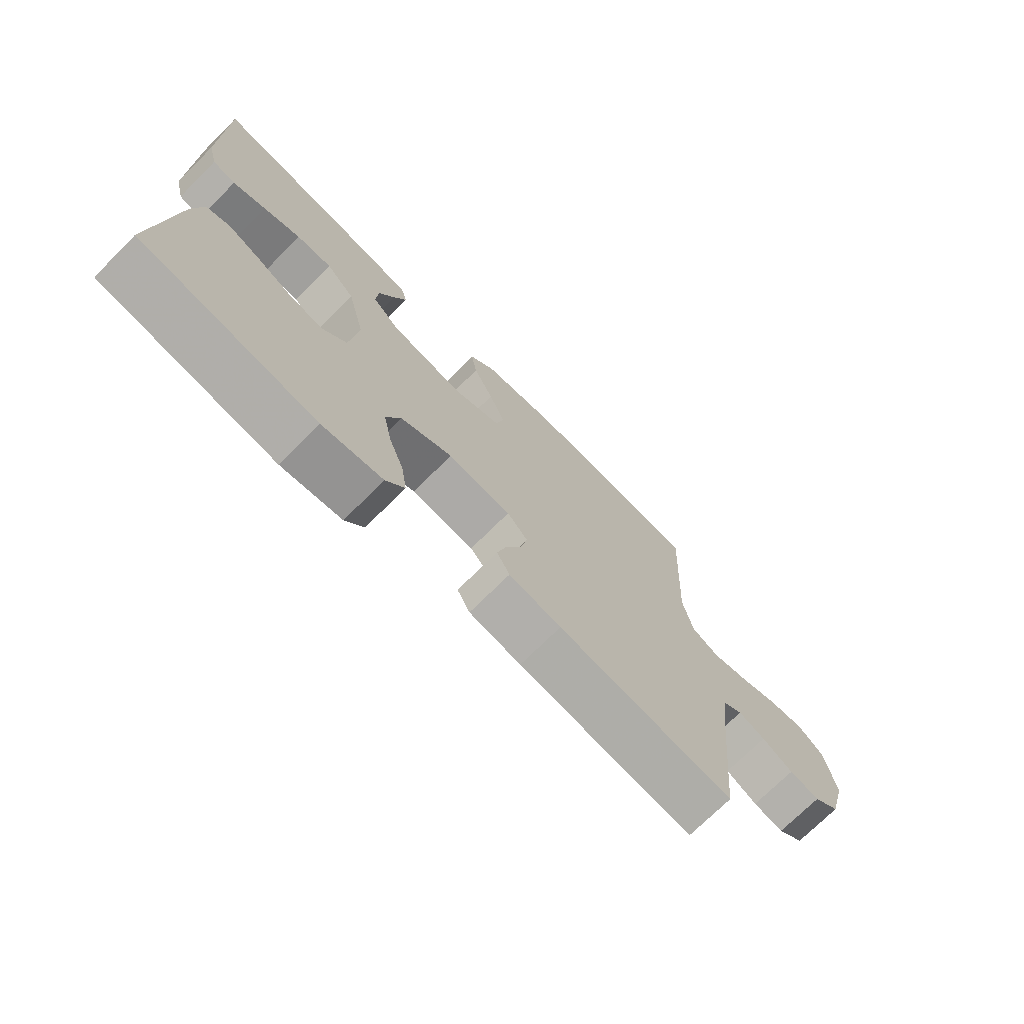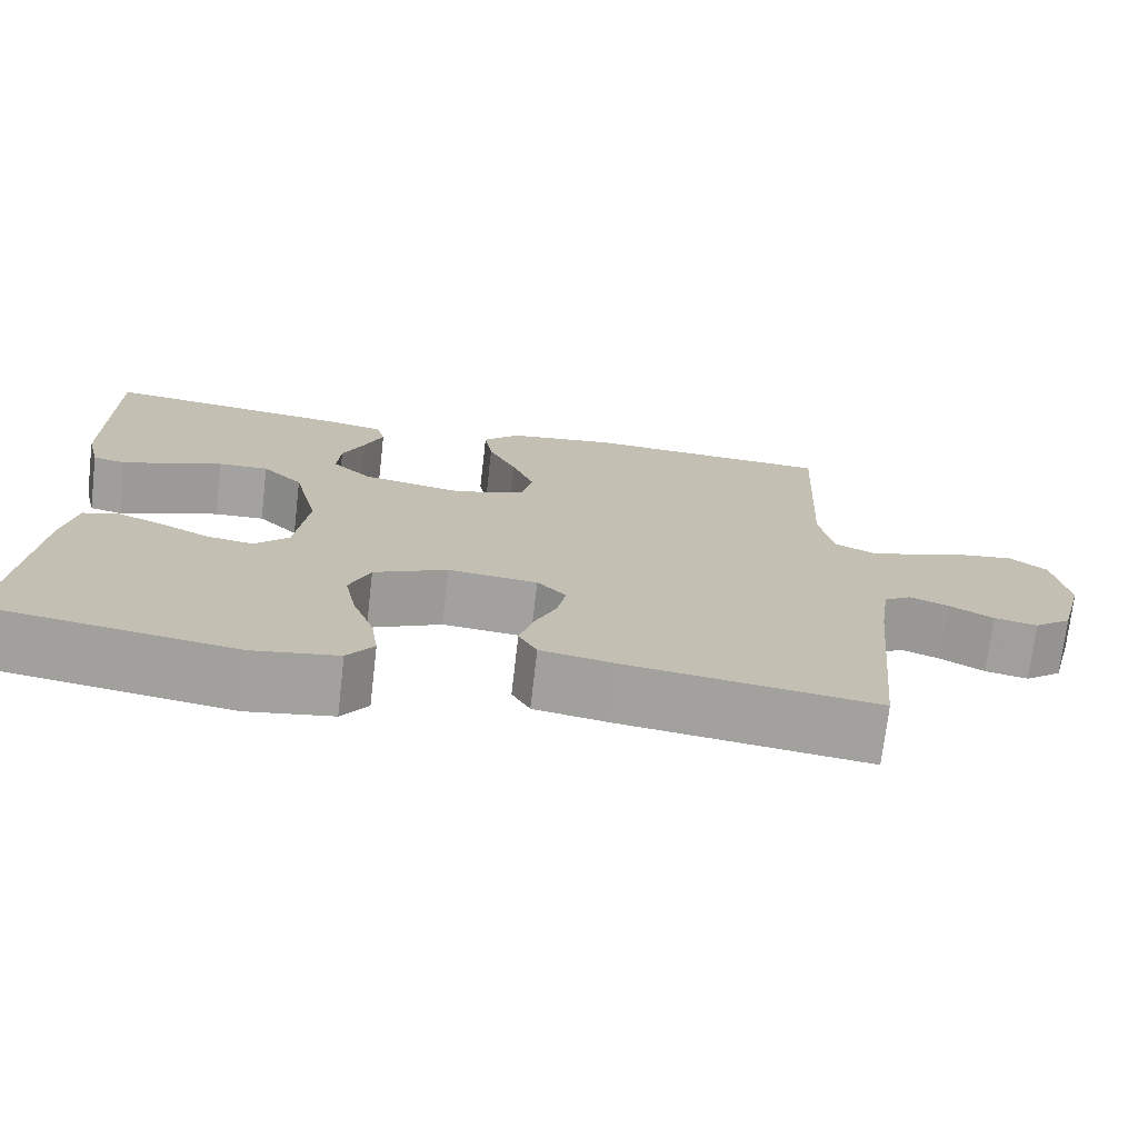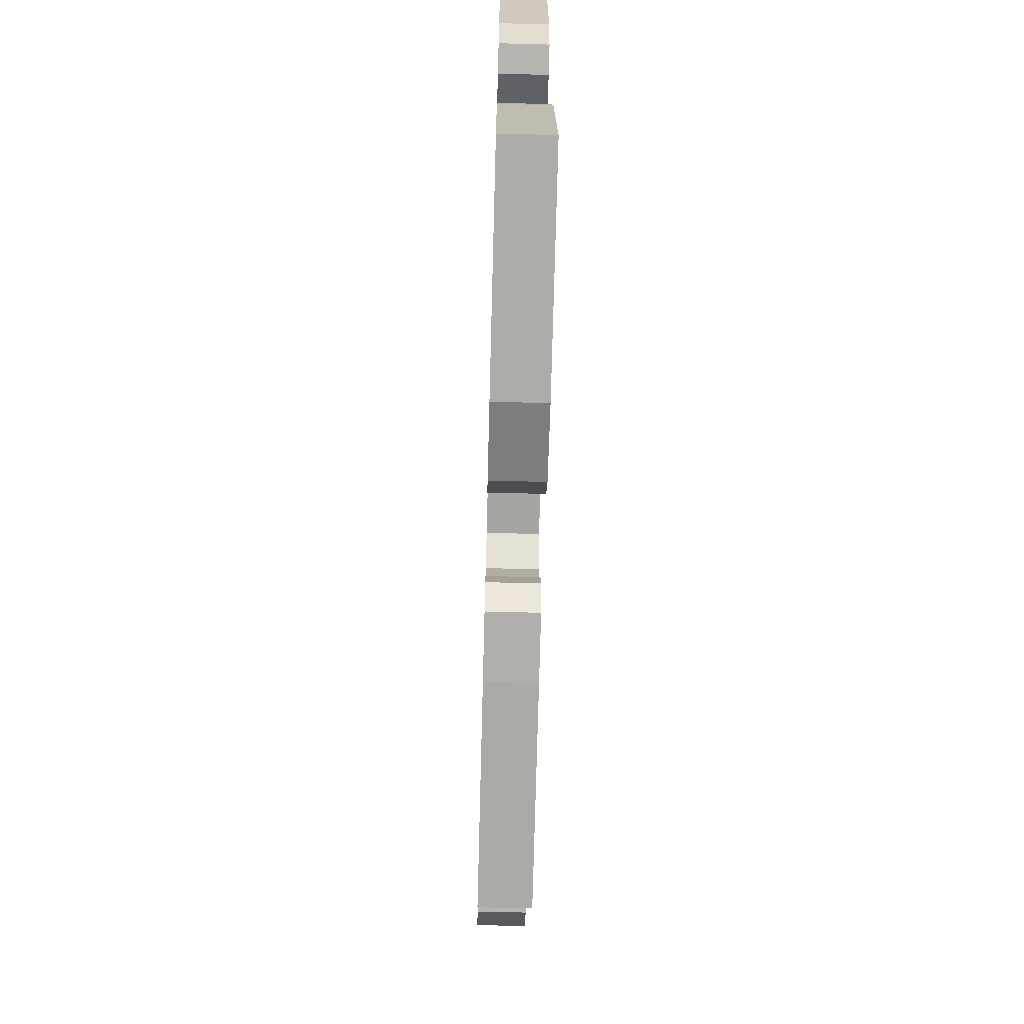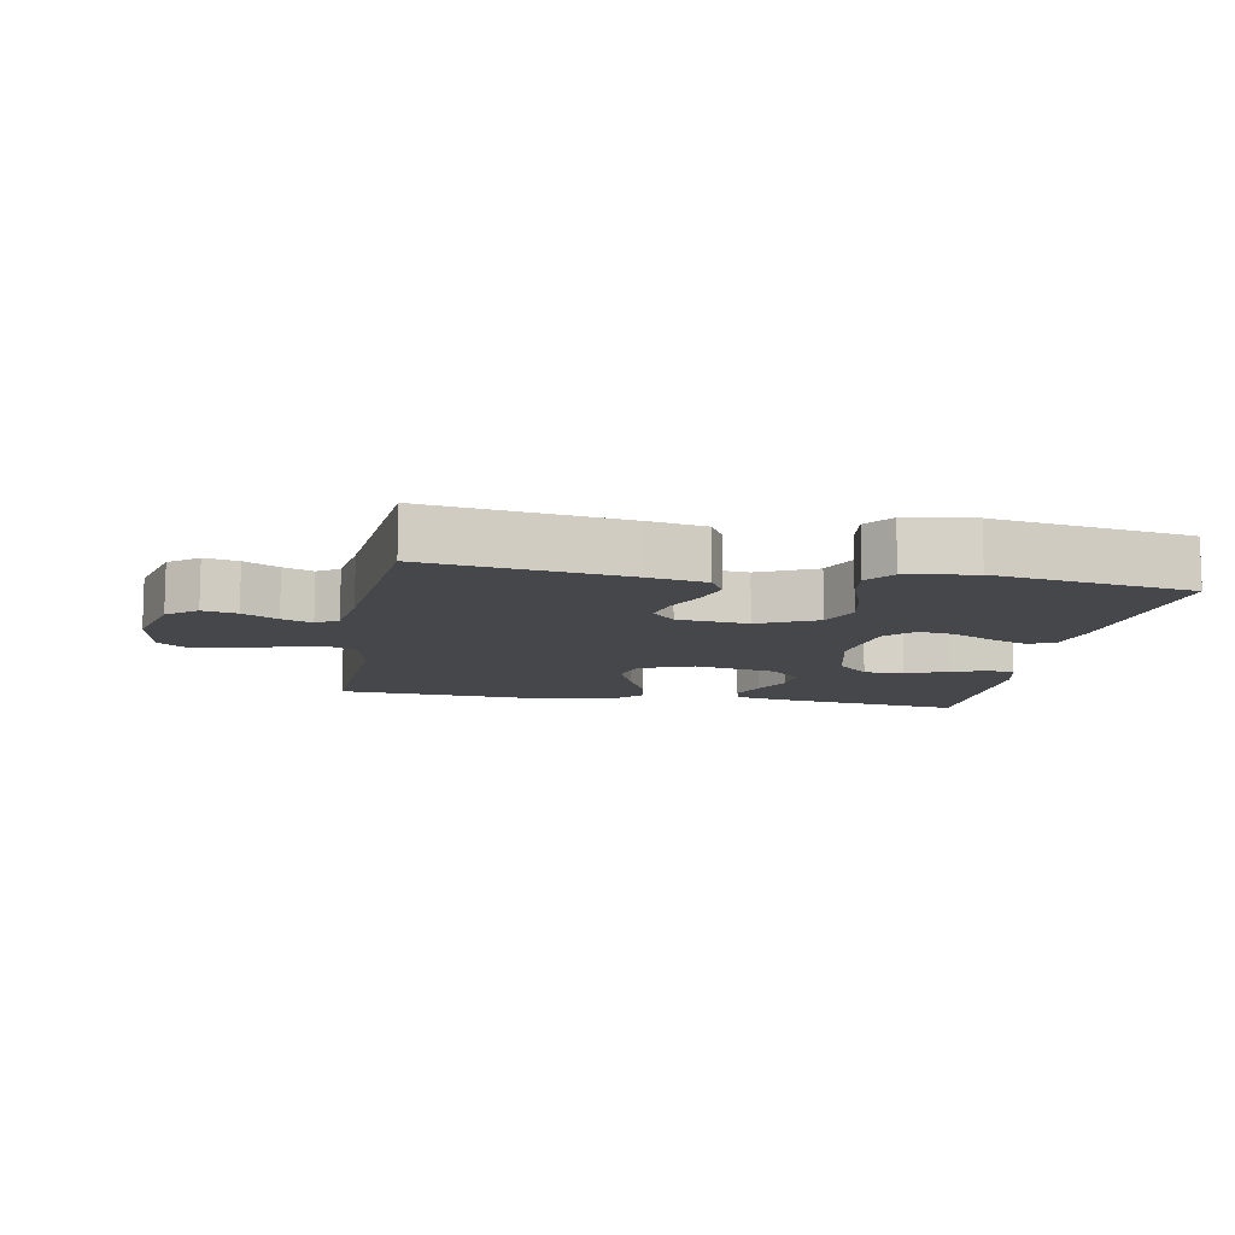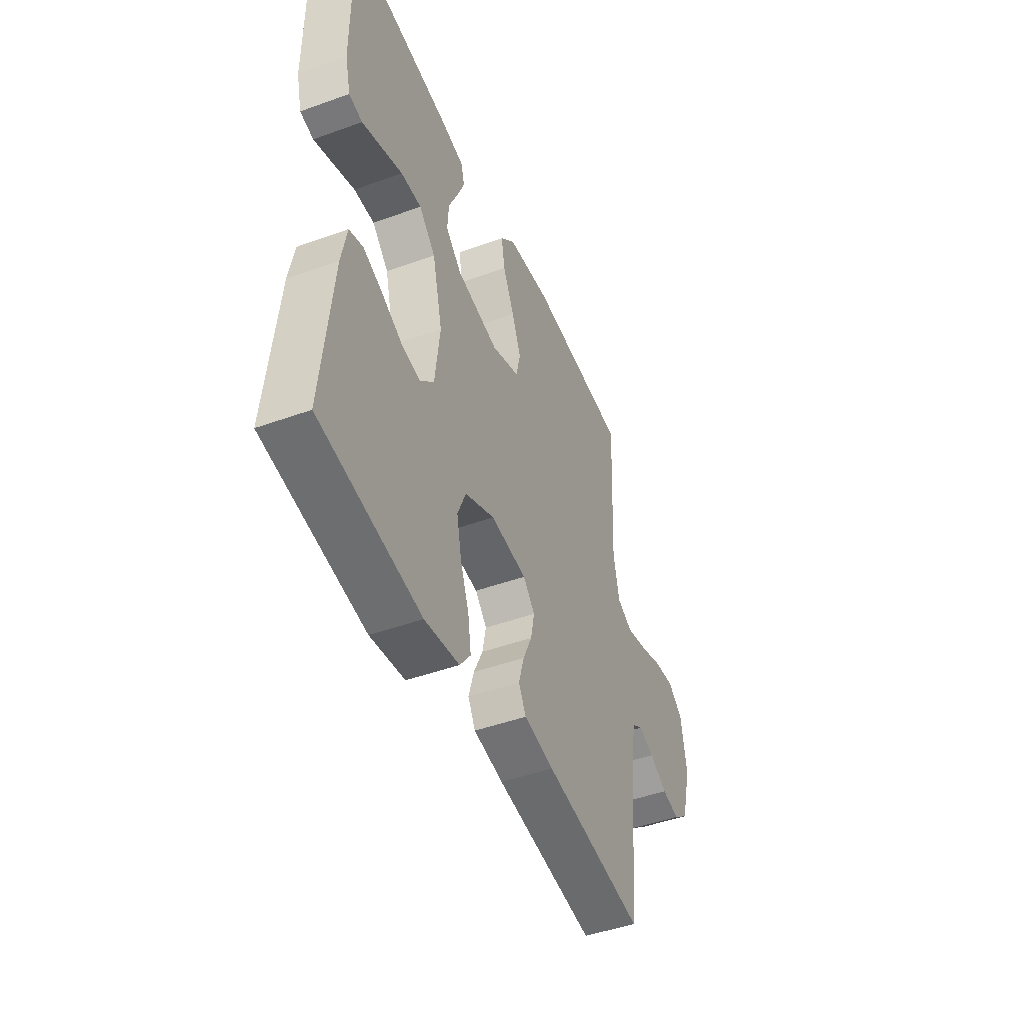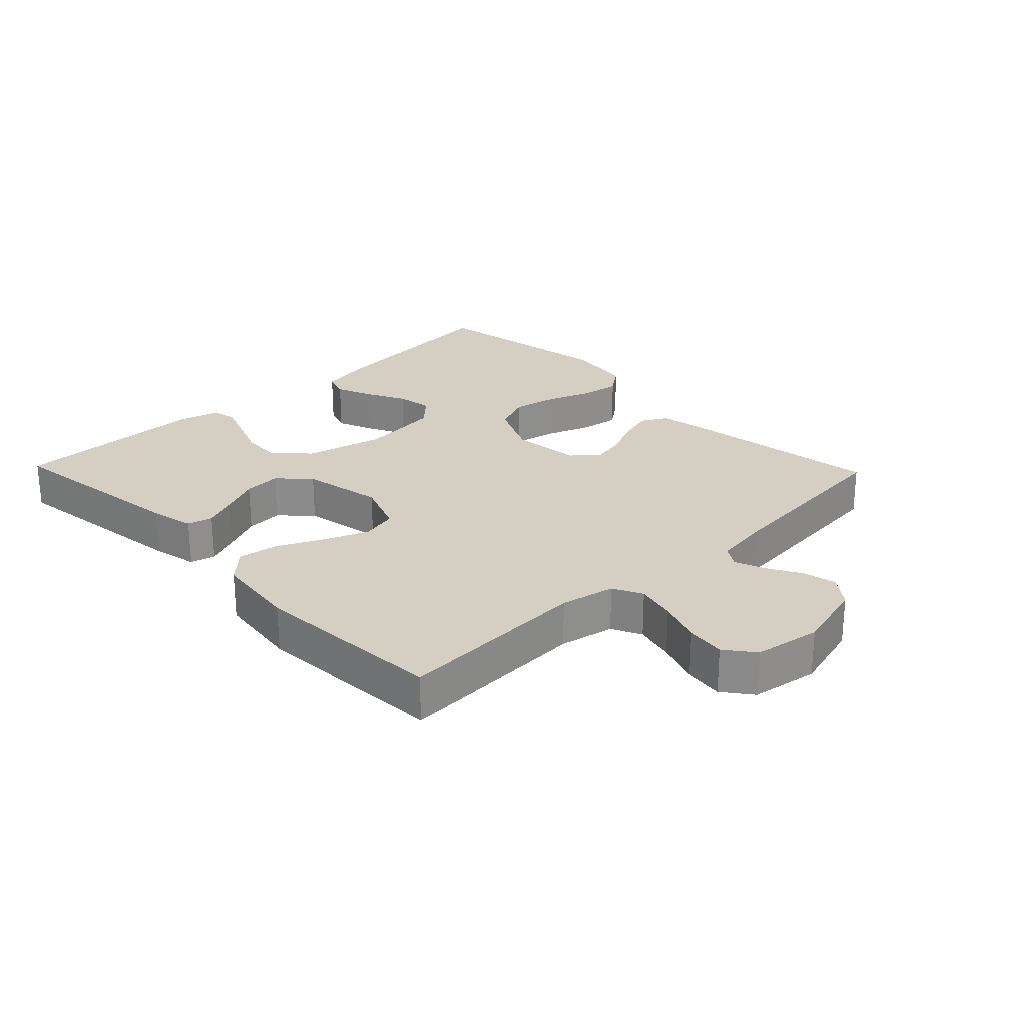
<metadata>
{"format":"obj","ext":"obj","renderer":"f3d","projection":"perspective","resolution":1024,"background":"white","views":[{"elev":-72.7,"azim":-45.1,"up":"+Z"},{"elev":-72.7,"azim":-6.6,"up":"+Z"},{"elev":-68.0,"azim":-91.5,"up":"+Z"},{"elev":-10.7,"azim":169.7,"up":"+Y"},{"elev":-46.4,"azim":-67.6,"up":"+Z"},{"elev":25.5,"azim":46.1,"up":"+Y"}]}
</metadata>
<code>
v -0.5 0.07 0.5
v -0.2 0.07 0.461
v -0.13 0.07 0.446
v -0.12 0.07 0.407
v -0.142 0.07 0.353
v -0.169 0.07 0.293
v -0.173 0.07 0.235
v -0.126 0.07 0.19
v 0 0.07 0.166
v 0.083 0.07 0.198
v 0.096 0.07 0.254
v 0.069 0.07 0.322
v 0.035 0.07 0.393
v 0.025 0.07 0.456
v 0.069 0.07 0.501
v 0.2 0.07 0.518
v 0.5 0.07 0.5
v 0.485 0.07 0.2
v 0.502 0.07 0.115
v 0.548 0.07 0.092
v 0.61 0.07 0.107
v 0.677 0.07 0.131
v 0.739 0.07 0.139
v 0.784 0.07 0.104
v 0.801 0.07 0
v 0.771 0.07 -0.112
v 0.726 0.07 -0.147
v 0.674 0.07 -0.136
v 0.621 0.07 -0.106
v 0.575 0.07 -0.088
v 0.542 0.07 -0.109
v 0.529 0.07 -0.2
v 0.5 0.07 -0.5
v 0.2 0.07 -0.459
v 0.111 0.07 -0.443
v 0.089 0.07 -0.403
v 0.105 0.07 -0.347
v 0.132 0.07 -0.288
v 0.143 0.07 -0.234
v 0.108 0.07 -0.196
v 0 0.07 -0.185
v -0.089 0.07 -0.227
v -0.114 0.07 -0.288
v -0.1 0.07 -0.357
v -0.074 0.07 -0.427
v -0.065 0.07 -0.488
v -0.097 0.07 -0.531
v -0.2 0.07 -0.547
v -0.5 0.07 -0.5
v -0.47 0.07 -0.2
v -0.454 0.07 -0.118
v -0.413 0.07 -0.104
v -0.356 0.07 -0.127
v -0.294 0.07 -0.158
v -0.238 0.07 -0.167
v -0.197 0.07 -0.124
v -0.182 0.07 0
v -0.212 0.07 0.124
v -0.261 0.07 0.173
v -0.322 0.07 0.171
v -0.386 0.07 0.147
v -0.443 0.07 0.126
v -0.483 0.07 0.135
v -0.499 0.07 0.2
v -0.5 0 0.5
v -0.2 0 0.461
v -0.13 0 0.446
v -0.12 0 0.407
v -0.142 0 0.353
v -0.169 0 0.293
v -0.173 0 0.235
v -0.126 0 0.19
v 0 0 0.166
v 0.083 0 0.198
v 0.096 0 0.254
v 0.069 0 0.322
v 0.035 0 0.393
v 0.025 0 0.456
v 0.069 0 0.501
v 0.2 0 0.518
v 0.5 0 0.5
v 0.485 0 0.2
v 0.502 0 0.115
v 0.548 0 0.092
v 0.61 0 0.107
v 0.677 0 0.131
v 0.739 0 0.139
v 0.784 0 0.104
v 0.801 0 0
v 0.771 0 -0.112
v 0.726 0 -0.147
v 0.674 0 -0.136
v 0.621 0 -0.106
v 0.575 0 -0.088
v 0.542 0 -0.109
v 0.529 0 -0.2
v 0.5 0 -0.5
v 0.2 0 -0.459
v 0.111 0 -0.443
v 0.089 0 -0.403
v 0.105 0 -0.347
v 0.132 0 -0.288
v 0.143 0 -0.234
v 0.108 0 -0.196
v 0 0 -0.185
v -0.089 0 -0.227
v -0.114 0 -0.288
v -0.1 0 -0.357
v -0.074 0 -0.427
v -0.065 0 -0.488
v -0.097 0 -0.531
v -0.2 0 -0.547
v -0.5 0 -0.5
v -0.47 0 -0.2
v -0.454 0 -0.118
v -0.413 0 -0.104
v -0.356 0 -0.127
v -0.294 0 -0.158
v -0.238 0 -0.167
v -0.197 0 -0.124
v -0.182 0 0
v -0.212 0 0.124
v -0.261 0 0.173
v -0.322 0 0.171
v -0.386 0 0.147
v -0.443 0 0.126
v -0.483 0 0.135
v -0.499 0 0.2
f 4 5 6
f 3 4 6
f 2 3 6
f 1 2 6
f 64 1 6
f 63 64 6
f 62 63 6
f 61 62 6
f 60 61 6
f 59 60 6 7
f 58 59 7 8
f 57 58 8 9
f 56 57 9 10
f 52 53 54
f 51 52 54
f 50 51 54
f 49 50 54
f 48 49 54
f 47 48 54
f 46 47 54
f 45 46 54
f 44 45 54
f 43 44 54 55
f 42 43 55 56
f 36 37 38
f 35 36 38
f 34 35 38
f 33 34 38
f 32 33 38
f 31 32 38 39
f 30 31 39 40
f 27 28 29
f 26 27 29
f 25 26 29
f 24 25 29
f 23 24 29
f 22 23 29
f 21 22 29
f 20 21 29 30
f 30 40 41
f 20 30 41
f 19 20 41
f 16 17 18
f 15 16 18
f 14 15 18
f 13 14 18
f 12 13 18
f 11 12 18 19
f 42 56 10
f 41 42 10
f 19 41 10
f 10 11 19
f 70 69 68
f 70 68 67
f 70 67 66
f 70 66 65
f 70 65 128
f 70 128 127
f 70 127 126
f 70 126 125
f 70 125 124
f 71 70 124 123
f 72 71 123 122
f 73 72 122 121
f 74 73 121 120
f 118 117 116
f 118 116 115
f 118 115 114
f 118 114 113
f 118 113 112
f 118 112 111
f 118 111 110
f 118 110 109
f 118 109 108
f 119 118 108 107
f 120 119 107 106
f 102 101 100
f 102 100 99
f 102 99 98
f 102 98 97
f 102 97 96
f 103 102 96 95
f 104 103 95 94
f 93 92 91
f 93 91 90
f 93 90 89
f 93 89 88
f 93 88 87
f 93 87 86
f 93 86 85
f 94 93 85 84
f 105 104 94
f 105 94 84
f 105 84 83
f 82 81 80
f 82 80 79
f 82 79 78
f 82 78 77
f 82 77 76
f 83 82 76 75
f 74 120 106
f 74 106 105
f 74 105 83
f 83 75 74
f 1 65 66 2
f 2 66 67 3
f 3 67 68 4
f 4 68 69 5
f 5 69 70 6
f 6 70 71 7
f 7 71 72 8
f 8 72 73 9
f 9 73 74 10
f 10 74 75 11
f 11 75 76 12
f 12 76 77 13
f 13 77 78 14
f 14 78 79 15
f 15 79 80 16
f 16 80 81 17
f 17 81 82 18
f 18 82 83 19
f 19 83 84 20
f 20 84 85 21
f 21 85 86 22
f 22 86 87 23
f 23 87 88 24
f 24 88 89 25
f 25 89 90 26
f 26 90 91 27
f 27 91 92 28
f 28 92 93 29
f 29 93 94 30
f 30 94 95 31
f 31 95 96 32
f 32 96 97 33
f 33 97 98 34
f 34 98 99 35
f 35 99 100 36
f 36 100 101 37
f 37 101 102 38
f 38 102 103 39
f 39 103 104 40
f 40 104 105 41
f 41 105 106 42
f 42 106 107 43
f 43 107 108 44
f 44 108 109 45
f 45 109 110 46
f 46 110 111 47
f 47 111 112 48
f 48 112 113 49
f 49 113 114 50
f 50 114 115 51
f 51 115 116 52
f 52 116 117 53
f 53 117 118 54
f 54 118 119 55
f 55 119 120 56
f 56 120 121 57
f 57 121 122 58
f 58 122 123 59
f 59 123 124 60
f 60 124 125 61
f 61 125 126 62
f 62 126 127 63
f 63 127 128 64
f 64 128 65 1

</code>
